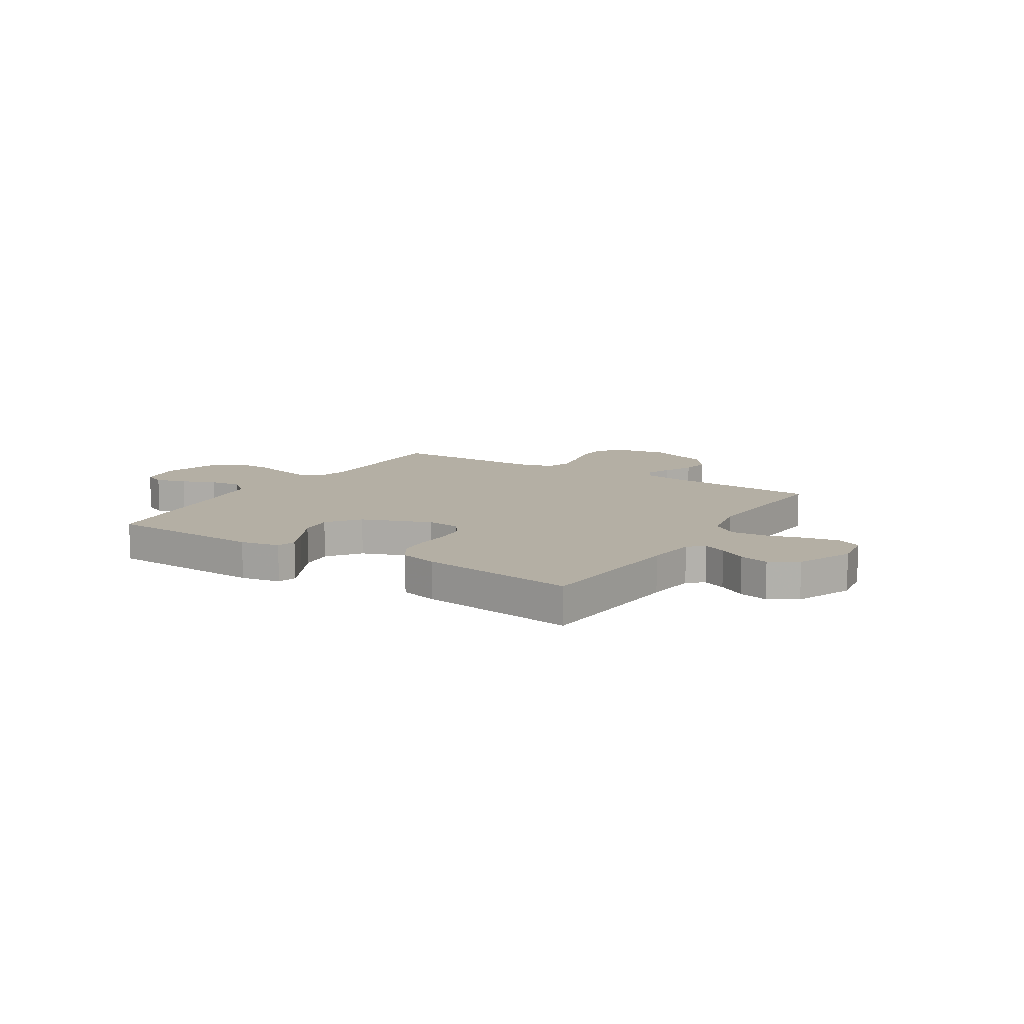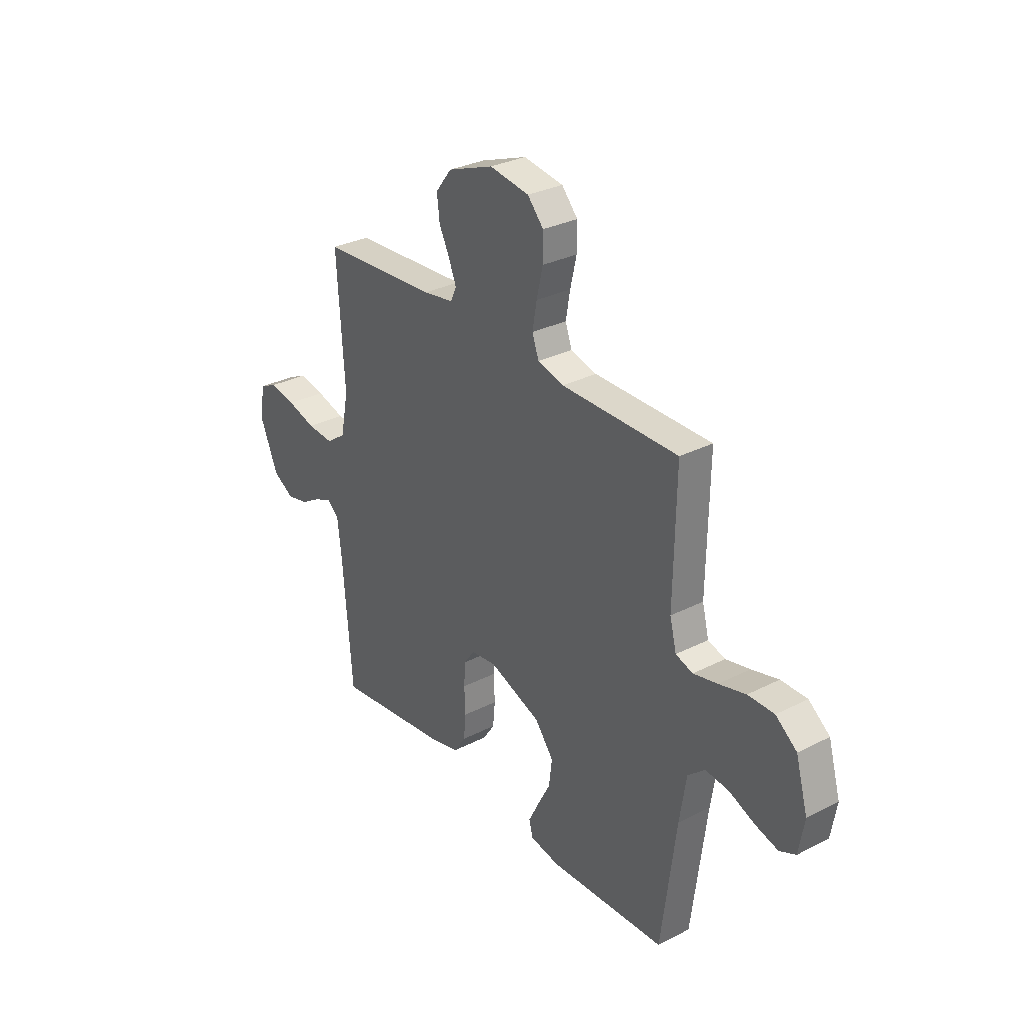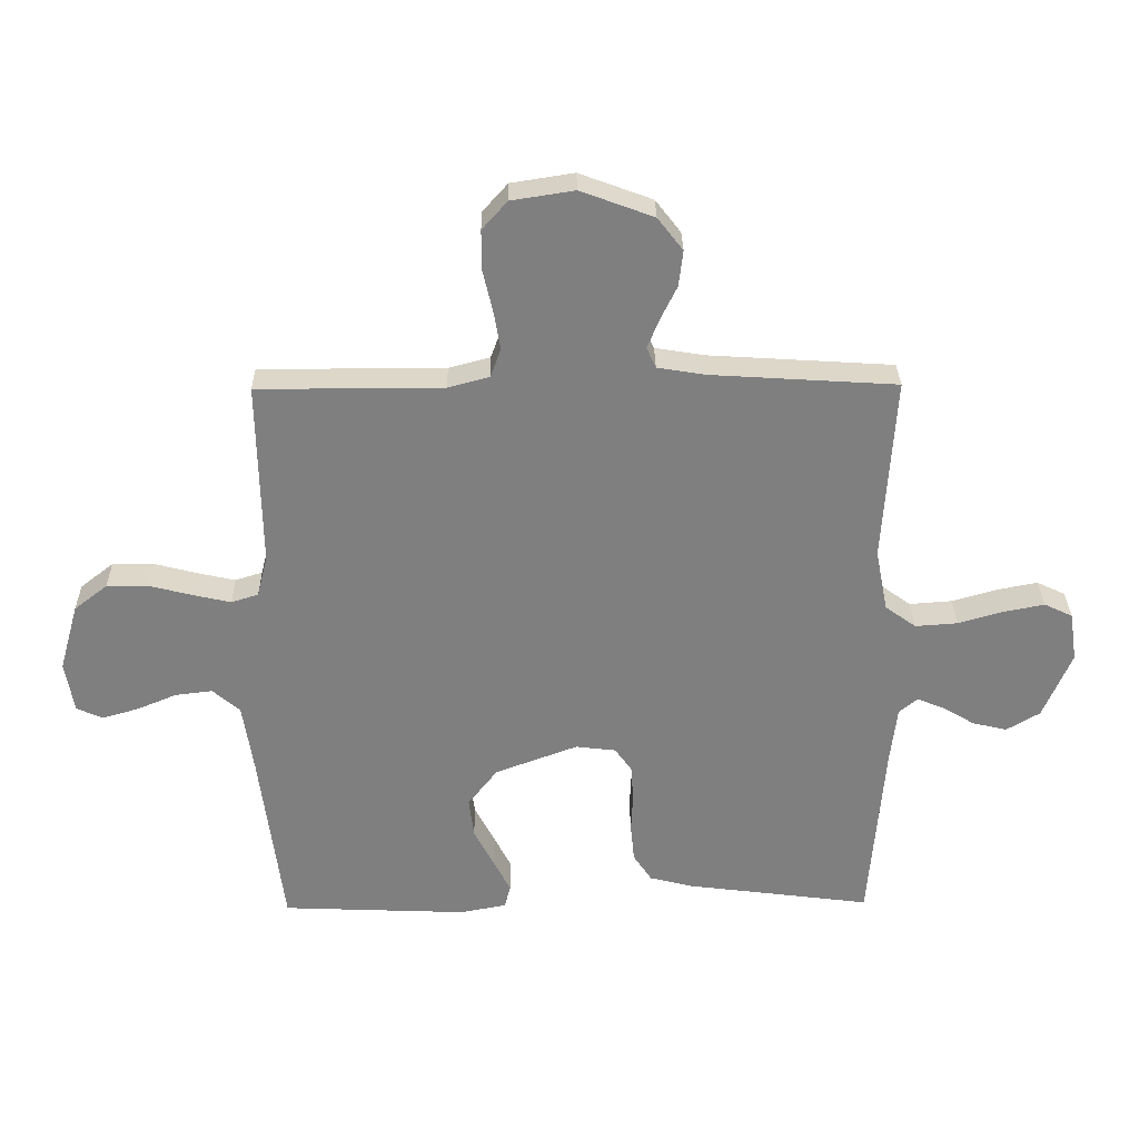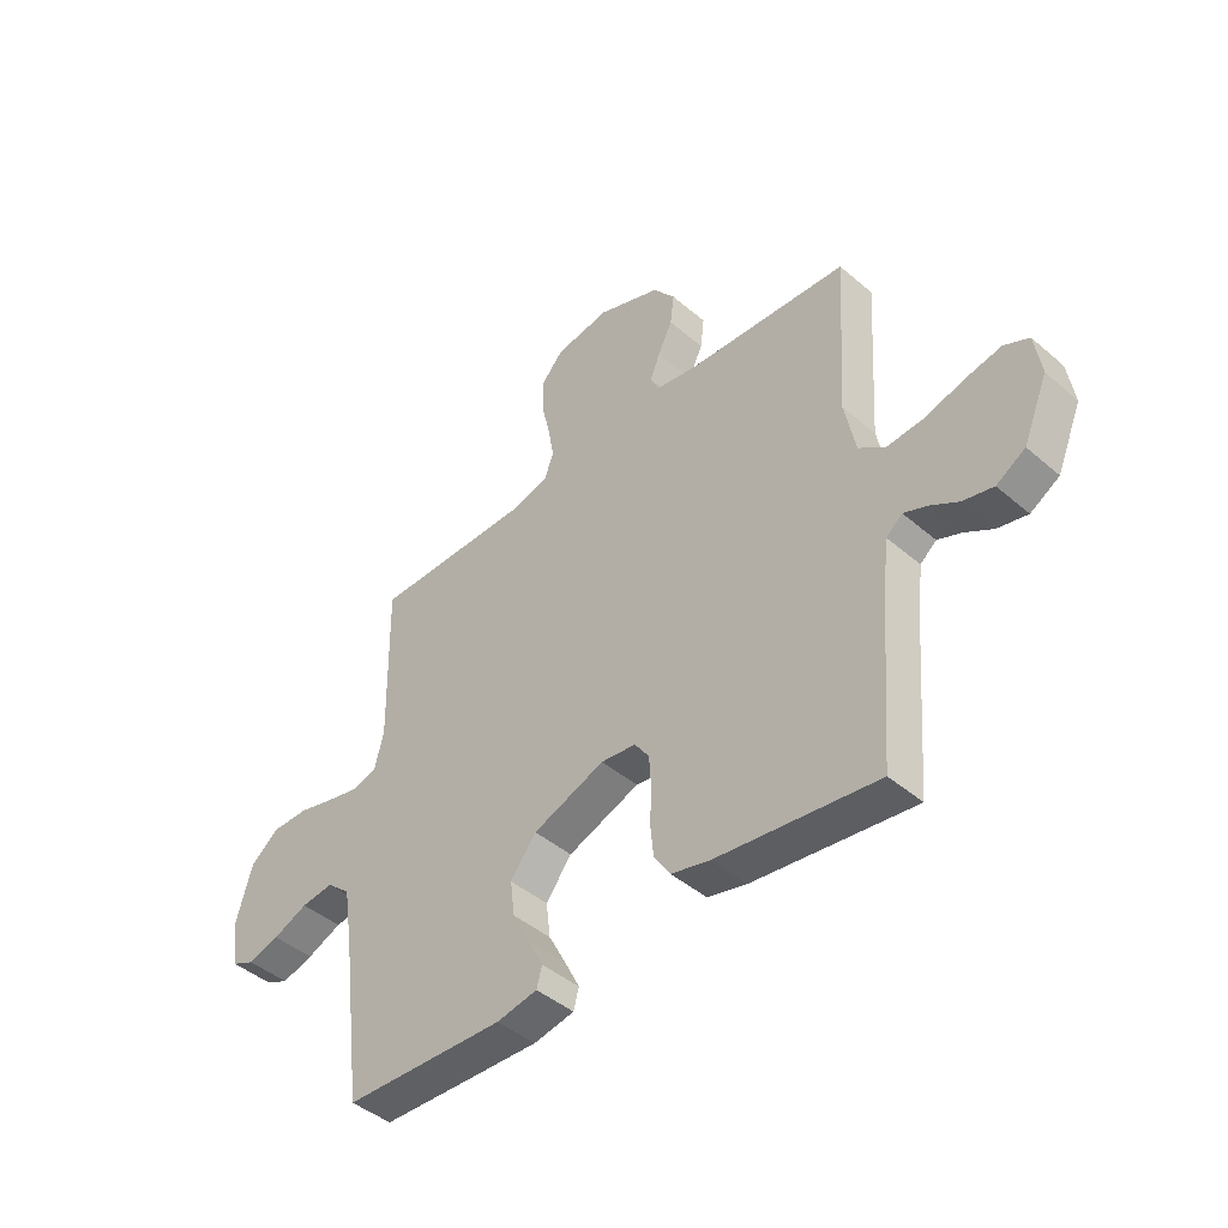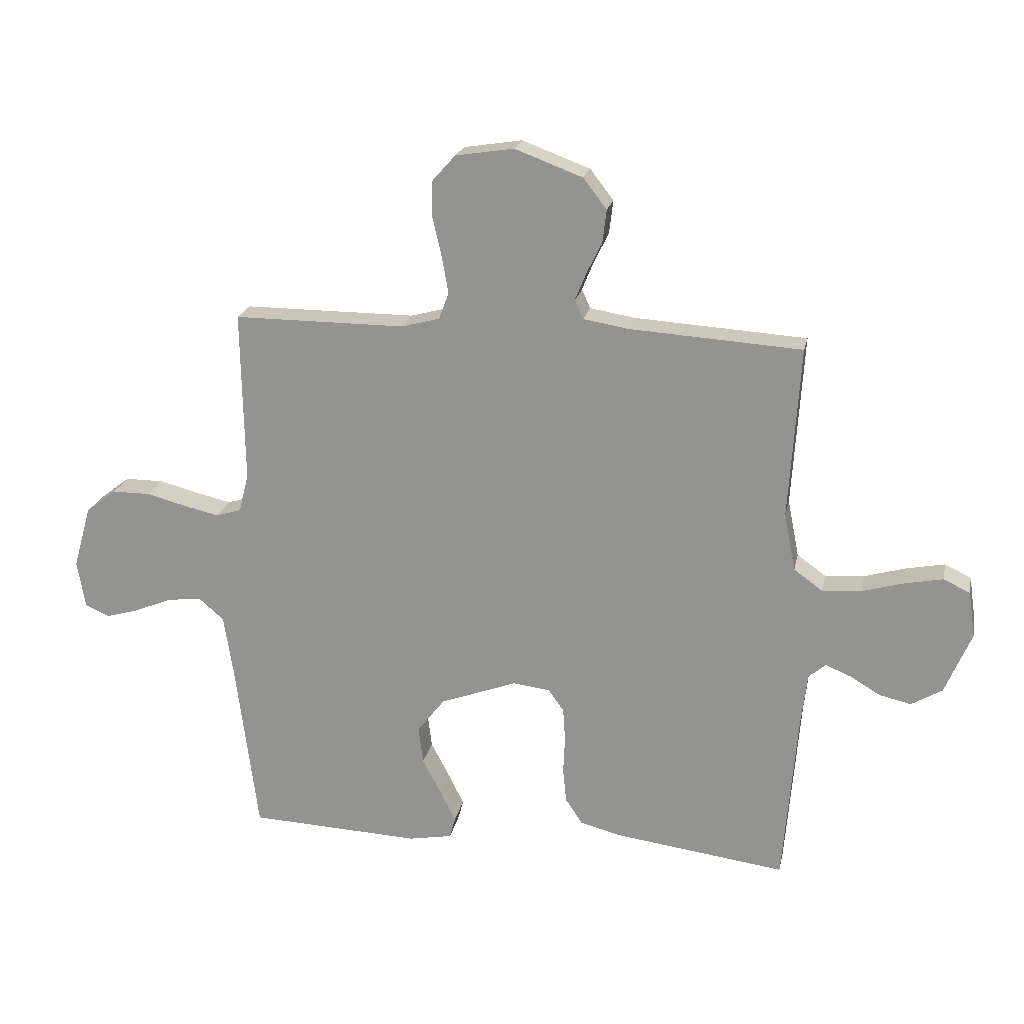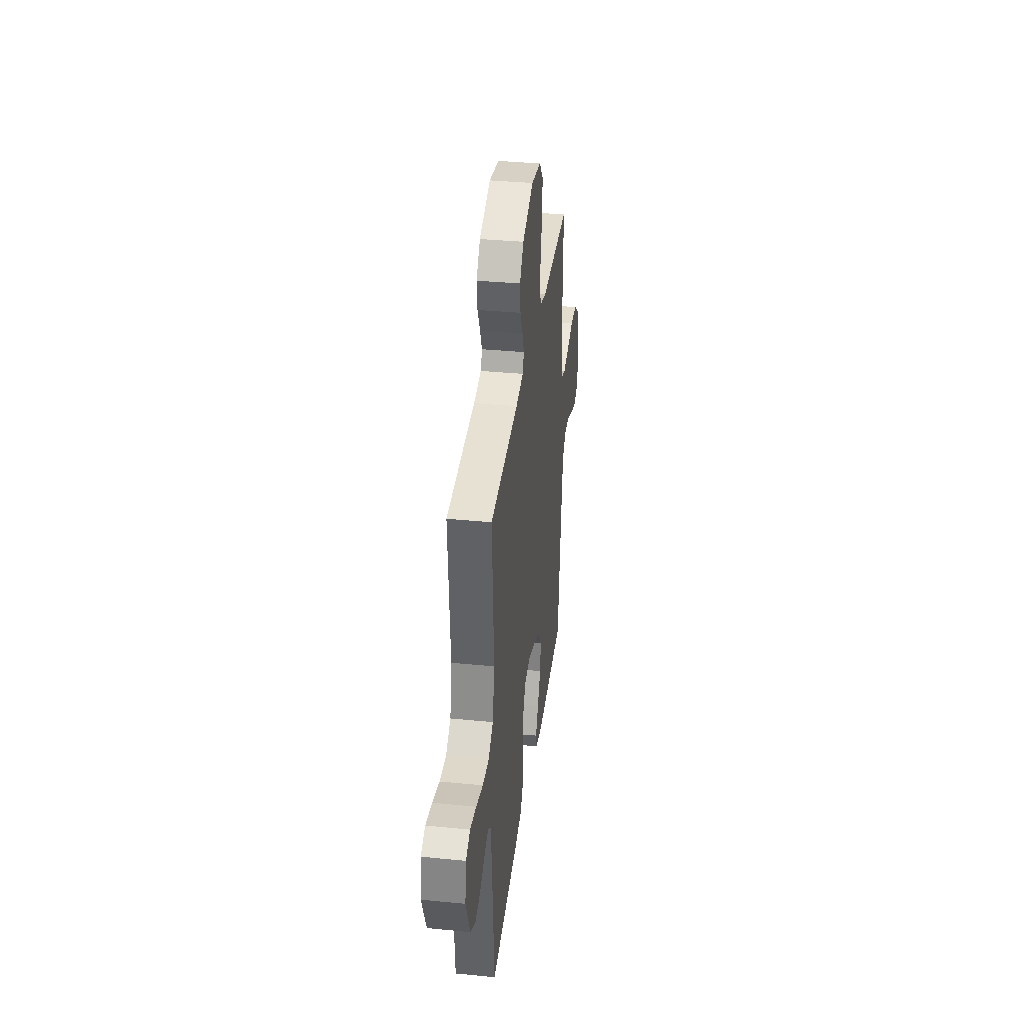
<metadata>
{"format":"obj","ext":"obj","renderer":"f3d","projection":"perspective","resolution":1024,"background":"white","views":[{"elev":11.3,"azim":-148.1,"up":"+Y"},{"elev":30.5,"azim":53.6,"up":"+Z"},{"elev":30.3,"azim":179.1,"up":"+Z"},{"elev":-44.2,"azim":-135.0,"up":"+Z"},{"elev":20.9,"azim":-168.4,"up":"+Z"},{"elev":35.5,"azim":-82.6,"up":"+Z"}]}
</metadata>
<code>
v 0.5 0.07 0.5
v 0.495 0.07 0.2
v 0.512 0.07 0.133
v 0.556 0.07 0.119
v 0.618 0.07 0.133
v 0.687 0.07 0.151
v 0.754 0.07 0.151
v 0.808 0.07 0.109
v 0.839 0.07 0
v 0.825 0.07 -0.083
v 0.783 0.07 -0.102
v 0.724 0.07 -0.085
v 0.659 0.07 -0.058
v 0.599 0.07 -0.051
v 0.555 0.07 -0.089
v 0.538 0.07 -0.2
v 0.5 0.07 -0.5
v 0.2 0.07 -0.513
v 0.124 0.07 -0.499
v 0.114 0.07 -0.462
v 0.141 0.07 -0.408
v 0.174 0.07 -0.345
v 0.182 0.07 -0.28
v 0.134 0.07 -0.218
v 0 0.07 -0.168
v -0.065 0.07 -0.176
v -0.092 0.07 -0.214
v -0.096 0.07 -0.272
v -0.093 0.07 -0.337
v -0.099 0.07 -0.398
v -0.129 0.07 -0.443
v -0.2 0.07 -0.461
v -0.5 0.07 -0.5
v -0.524 0.07 -0.2
v -0.535 0.07 -0.104
v -0.565 0.07 -0.079
v -0.609 0.07 -0.097
v -0.661 0.07 -0.128
v -0.717 0.07 -0.141
v -0.771 0.07 -0.109
v -0.817 0.07 0
v -0.805 0.07 0.08
v -0.759 0.07 0.102
v -0.693 0.07 0.089
v -0.62 0.07 0.068
v -0.551 0.07 0.063
v -0.501 0.07 0.099
v -0.481 0.07 0.2
v -0.5 0.07 0.5
v -0.2 0.07 0.519
v -0.121 0.07 0.532
v -0.106 0.07 0.565
v -0.125 0.07 0.612
v -0.152 0.07 0.667
v -0.159 0.07 0.725
v -0.118 0.07 0.778
v 0 0.07 0.822
v 0.102 0.07 0.806
v 0.143 0.07 0.76
v 0.143 0.07 0.697
v 0.127 0.07 0.628
v 0.116 0.07 0.565
v 0.133 0.07 0.518
v 0.2 0.07 0.5
v 0.5 0 0.5
v 0.495 0 0.2
v 0.512 0 0.133
v 0.556 0 0.119
v 0.618 0 0.133
v 0.687 0 0.151
v 0.754 0 0.151
v 0.808 0 0.109
v 0.839 0 0
v 0.825 0 -0.083
v 0.783 0 -0.102
v 0.724 0 -0.085
v 0.659 0 -0.058
v 0.599 0 -0.051
v 0.555 0 -0.089
v 0.538 0 -0.2
v 0.5 0 -0.5
v 0.2 0 -0.513
v 0.124 0 -0.499
v 0.114 0 -0.462
v 0.141 0 -0.408
v 0.174 0 -0.345
v 0.182 0 -0.28
v 0.134 0 -0.218
v 0 0 -0.168
v -0.065 0 -0.176
v -0.092 0 -0.214
v -0.096 0 -0.272
v -0.093 0 -0.337
v -0.099 0 -0.398
v -0.129 0 -0.443
v -0.2 0 -0.461
v -0.5 0 -0.5
v -0.524 0 -0.2
v -0.535 0 -0.104
v -0.565 0 -0.079
v -0.609 0 -0.097
v -0.661 0 -0.128
v -0.717 0 -0.141
v -0.771 0 -0.109
v -0.817 0 0
v -0.805 0 0.08
v -0.759 0 0.102
v -0.693 0 0.089
v -0.62 0 0.068
v -0.551 0 0.063
v -0.501 0 0.099
v -0.481 0 0.2
v -0.5 0 0.5
v -0.2 0 0.519
v -0.121 0 0.532
v -0.106 0 0.565
v -0.125 0 0.612
v -0.152 0 0.667
v -0.159 0 0.725
v -0.118 0 0.778
v 0 0 0.822
v 0.102 0 0.806
v 0.143 0 0.76
v 0.143 0 0.697
v 0.127 0 0.628
v 0.116 0 0.565
v 0.133 0 0.518
v 0.2 0 0.5
f 58 59 60 61
f 58 61 62
f 57 58 62
f 56 57 62 63
f 53 54 55 56
f 52 53 56 63
f 48 49 50
f 47 48 50 51
f 42 43 44 45
f 42 45 46
f 41 42 46
f 40 41 46
f 37 38 39 40
f 36 37 40 46
f 35 36 46 47
f 31 32 33 34
f 28 29 30 31
f 27 28 31 34
f 26 27 34 35
f 19 20 21 22
f 17 18 19 22
f 16 17 22 23
f 15 16 23 24
f 10 11 12 13
f 8 9 10 13
f 8 13 14
f 5 6 7 8
f 4 5 8 14
f 3 4 14 15
f 64 1 2
f 51 52 63 64
f 25 26 35 47
f 25 47 51 64
f 15 24 25 64
f 2 3 15 64
f 125 124 123 122
f 126 125 122
f 126 122 121
f 127 126 121 120
f 120 119 118 117
f 127 120 117 116
f 114 113 112
f 115 114 112 111
f 109 108 107 106
f 110 109 106
f 110 106 105
f 110 105 104
f 104 103 102 101
f 110 104 101 100
f 111 110 100 99
f 98 97 96 95
f 95 94 93 92
f 98 95 92 91
f 99 98 91 90
f 86 85 84 83
f 86 83 82 81
f 87 86 81 80
f 88 87 80 79
f 77 76 75 74
f 77 74 73 72
f 78 77 72
f 72 71 70 69
f 78 72 69 68
f 79 78 68 67
f 66 65 128
f 128 127 116 115
f 111 99 90 89
f 128 115 111 89
f 128 89 88 79
f 128 79 67 66
f 1 65 66 2
f 2 66 67 3
f 3 67 68 4
f 4 68 69 5
f 5 69 70 6
f 6 70 71 7
f 7 71 72 8
f 8 72 73 9
f 9 73 74 10
f 10 74 75 11
f 11 75 76 12
f 12 76 77 13
f 13 77 78 14
f 14 78 79 15
f 15 79 80 16
f 16 80 81 17
f 17 81 82 18
f 18 82 83 19
f 19 83 84 20
f 20 84 85 21
f 21 85 86 22
f 22 86 87 23
f 23 87 88 24
f 24 88 89 25
f 25 89 90 26
f 26 90 91 27
f 27 91 92 28
f 28 92 93 29
f 29 93 94 30
f 30 94 95 31
f 31 95 96 32
f 32 96 97 33
f 33 97 98 34
f 34 98 99 35
f 35 99 100 36
f 36 100 101 37
f 37 101 102 38
f 38 102 103 39
f 39 103 104 40
f 40 104 105 41
f 41 105 106 42
f 42 106 107 43
f 43 107 108 44
f 44 108 109 45
f 45 109 110 46
f 46 110 111 47
f 47 111 112 48
f 48 112 113 49
f 49 113 114 50
f 50 114 115 51
f 51 115 116 52
f 52 116 117 53
f 53 117 118 54
f 54 118 119 55
f 55 119 120 56
f 56 120 121 57
f 57 121 122 58
f 58 122 123 59
f 59 123 124 60
f 60 124 125 61
f 61 125 126 62
f 62 126 127 63
f 63 127 128 64
f 64 128 65 1

</code>
